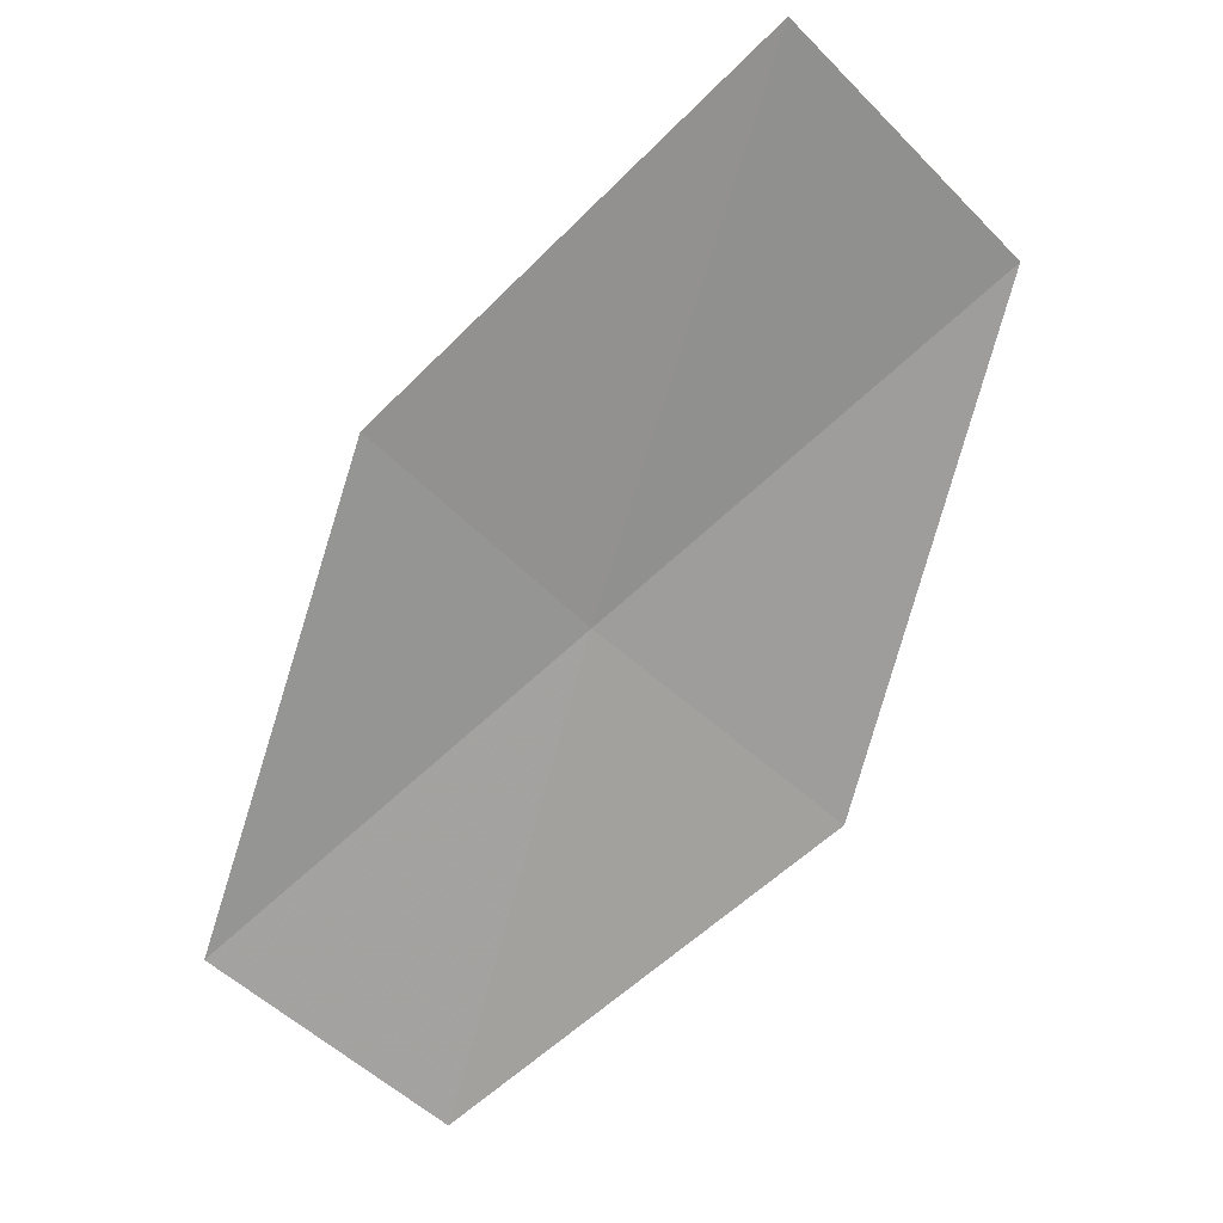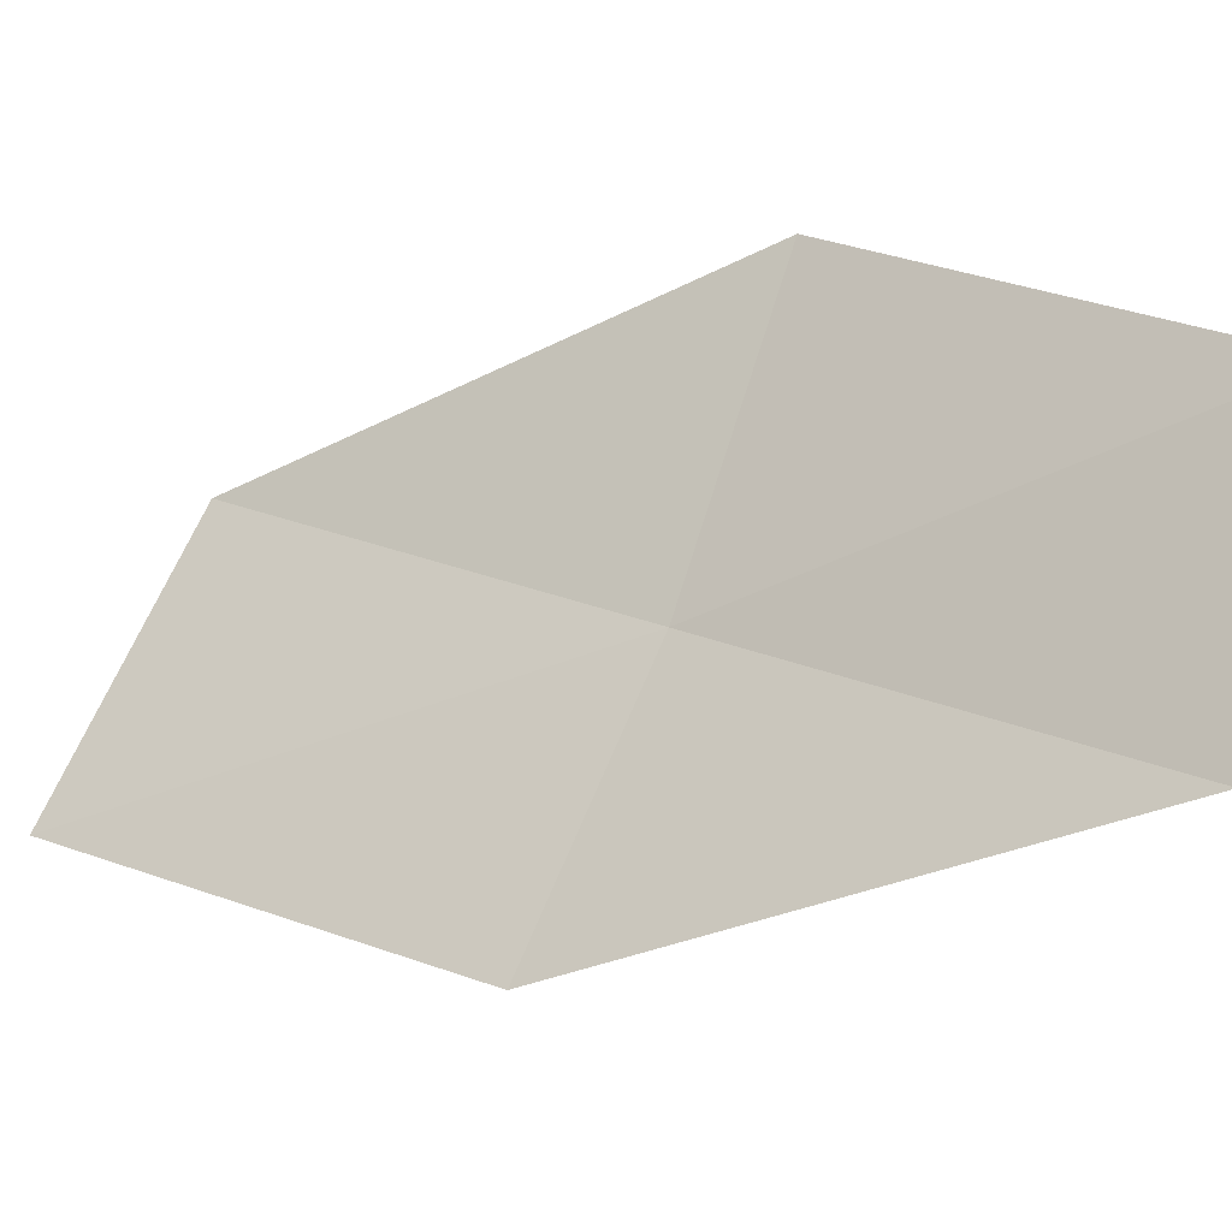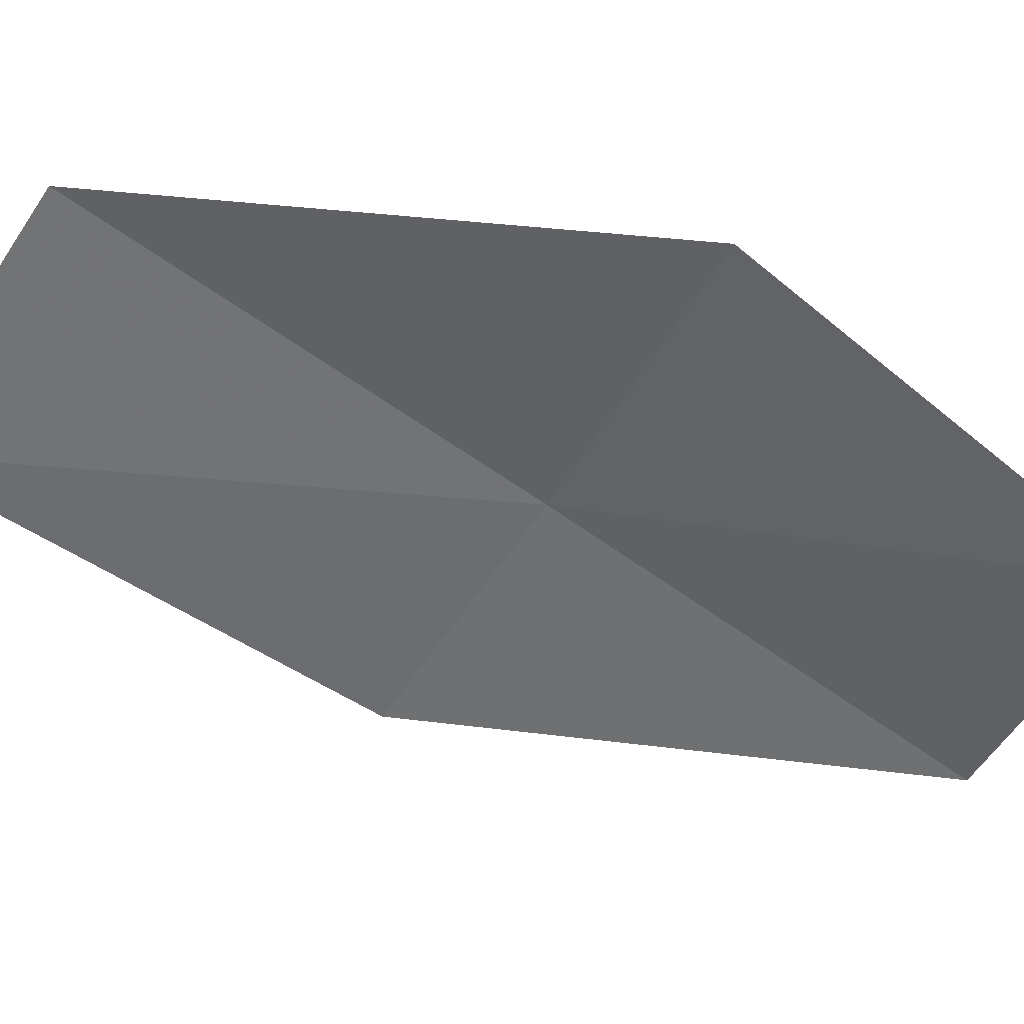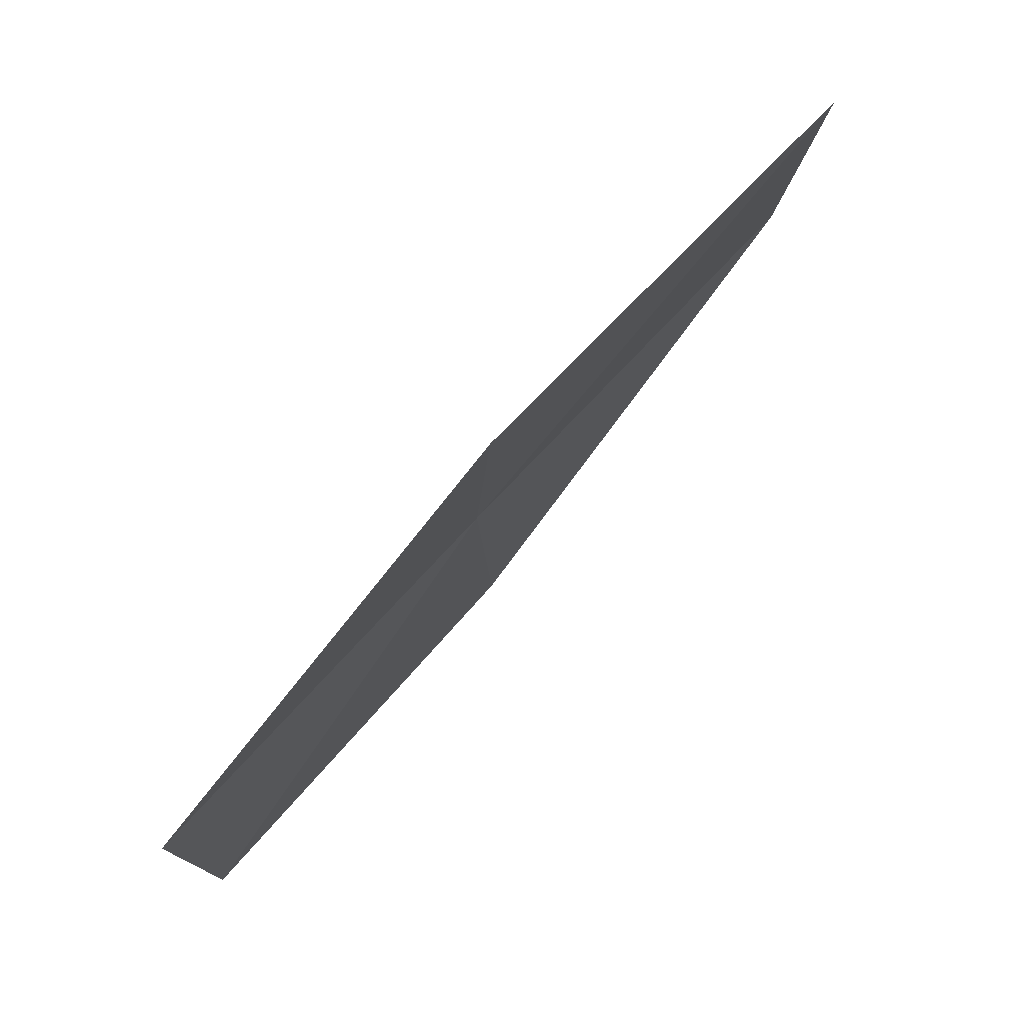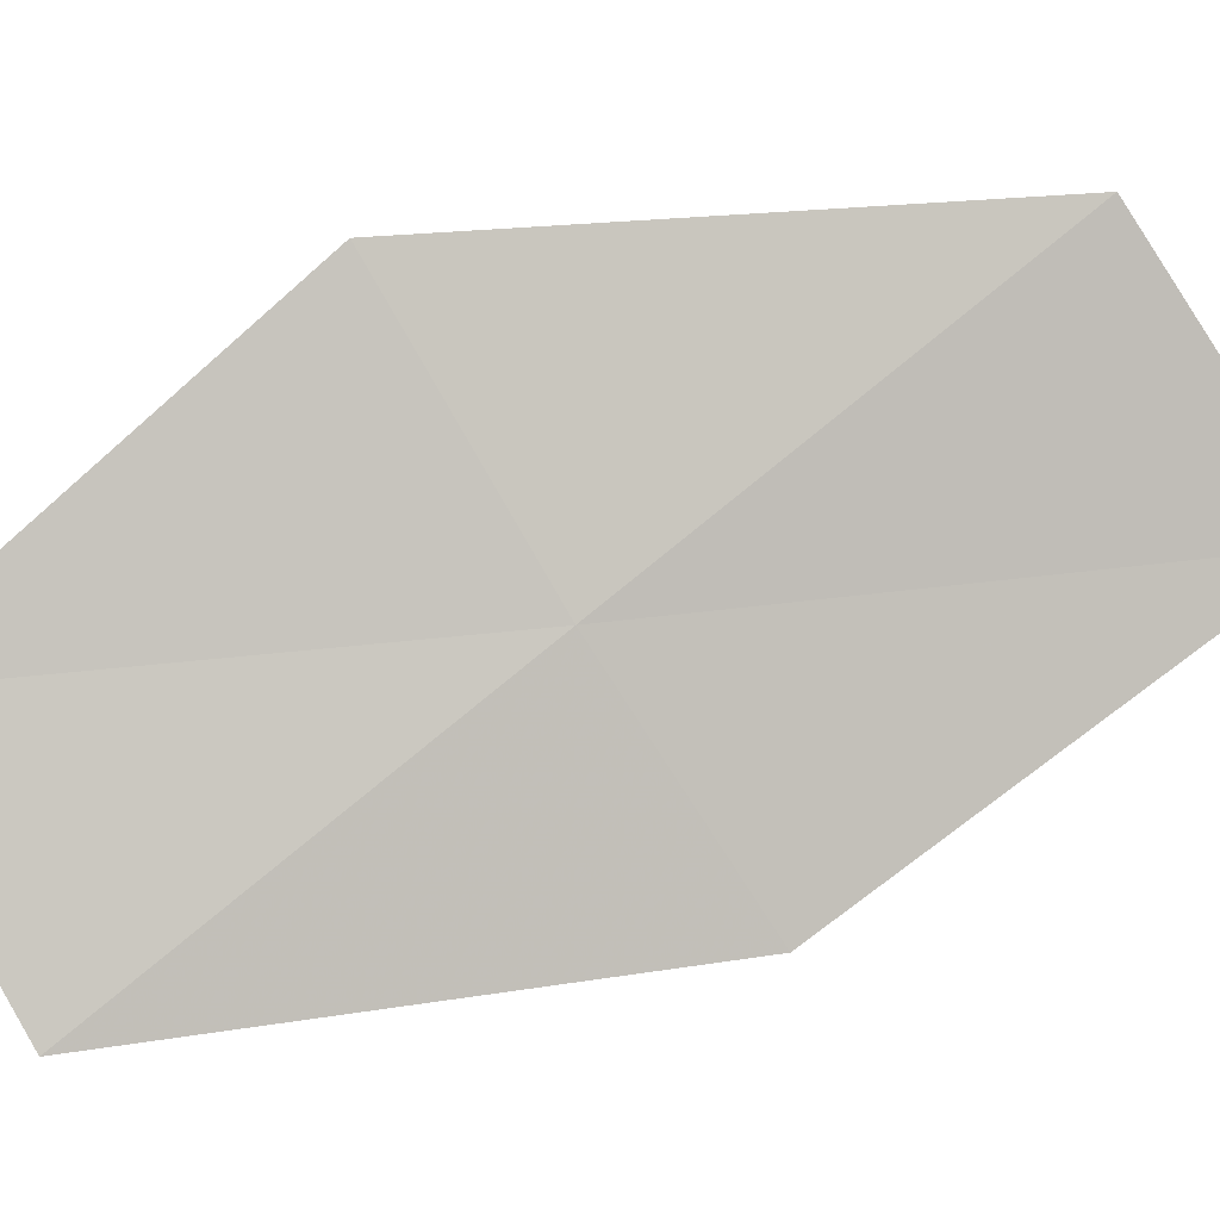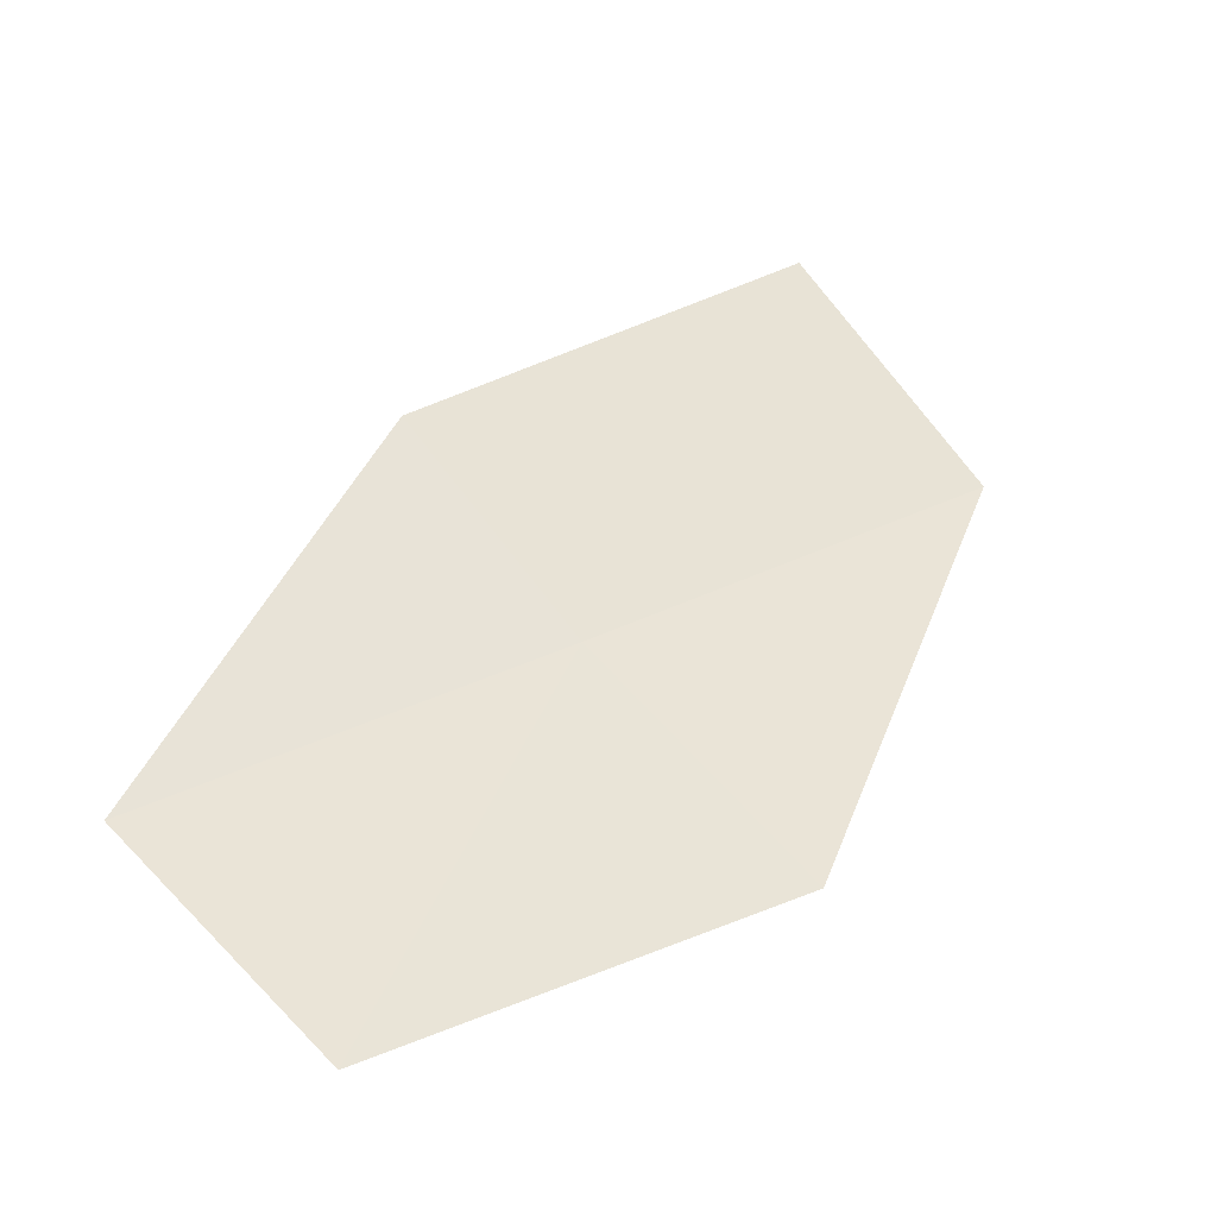
<metadata>
{"format":"obj","ext":"obj","renderer":"f3d","projection":"perspective","resolution":1024,"background":"white","views":[{"elev":-14.4,"azim":-110.8,"up":"+Y"},{"elev":-42.1,"azim":-20.7,"up":"+Z"},{"elev":27.5,"azim":-48.7,"up":"+Z"},{"elev":14.7,"azim":-168.2,"up":"+Y"},{"elev":11.1,"azim":118.4,"up":"+Z"},{"elev":-75.9,"azim":-121.3,"up":"+Y"}]}
</metadata>
<code>
v 14.03 99.38 11.85
v 14.18 98.85 12.74
v 14.99 97.95 11.72
v 14.9 98.43 10.89
v 13.11 100.4 12.84
v 13.81 99.84 11.05
v 12.83 100.9 11.97
f 1 2 3
f 1 3 4
f 1 5 2
f 1 4 6
f 1 7 5
f 1 6 7

</code>
